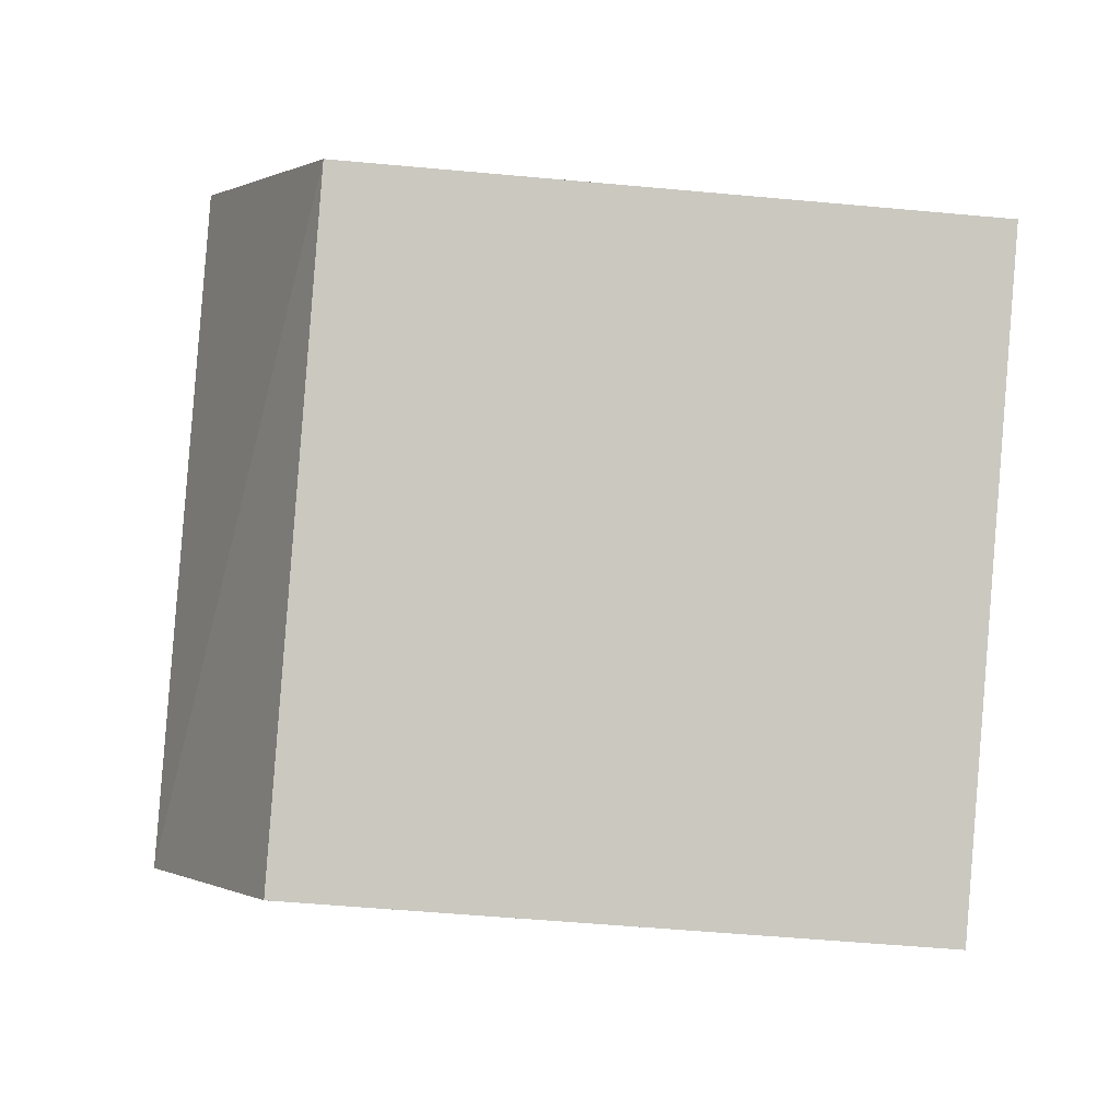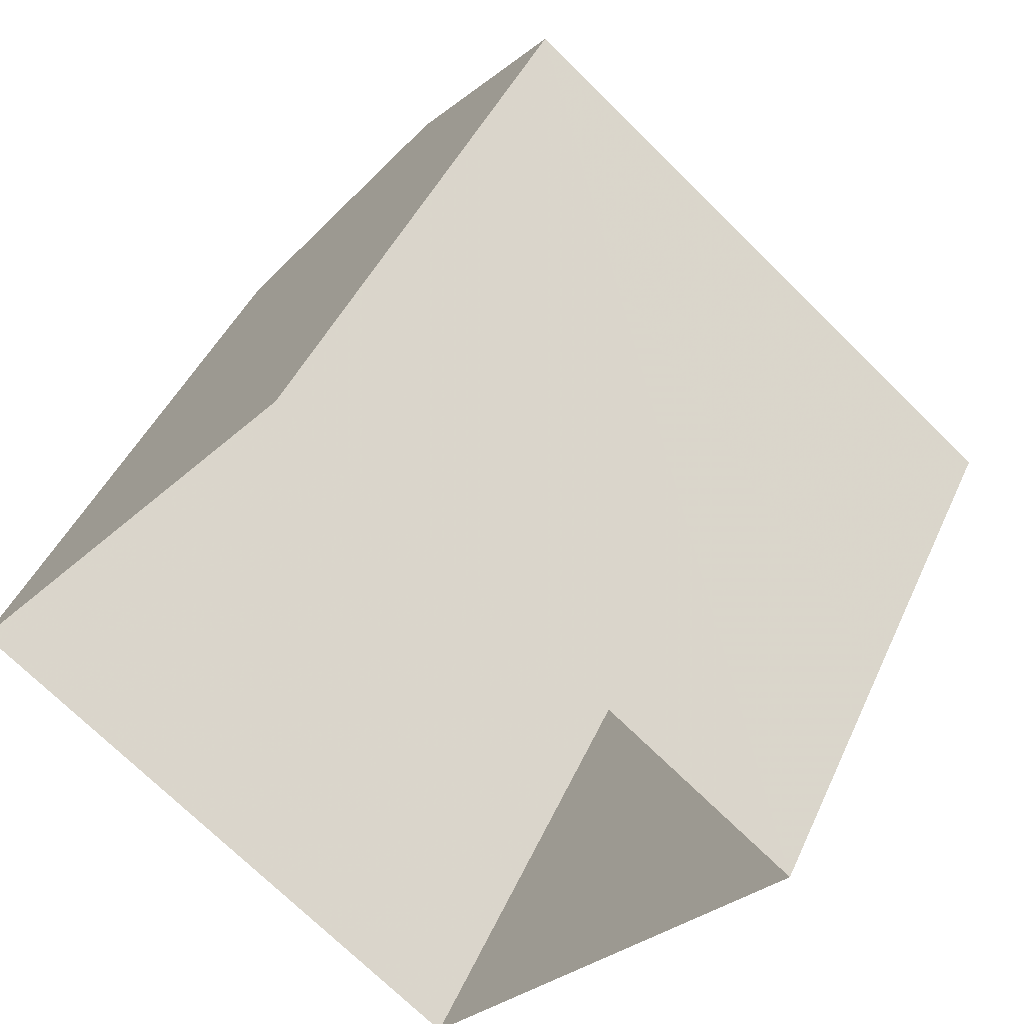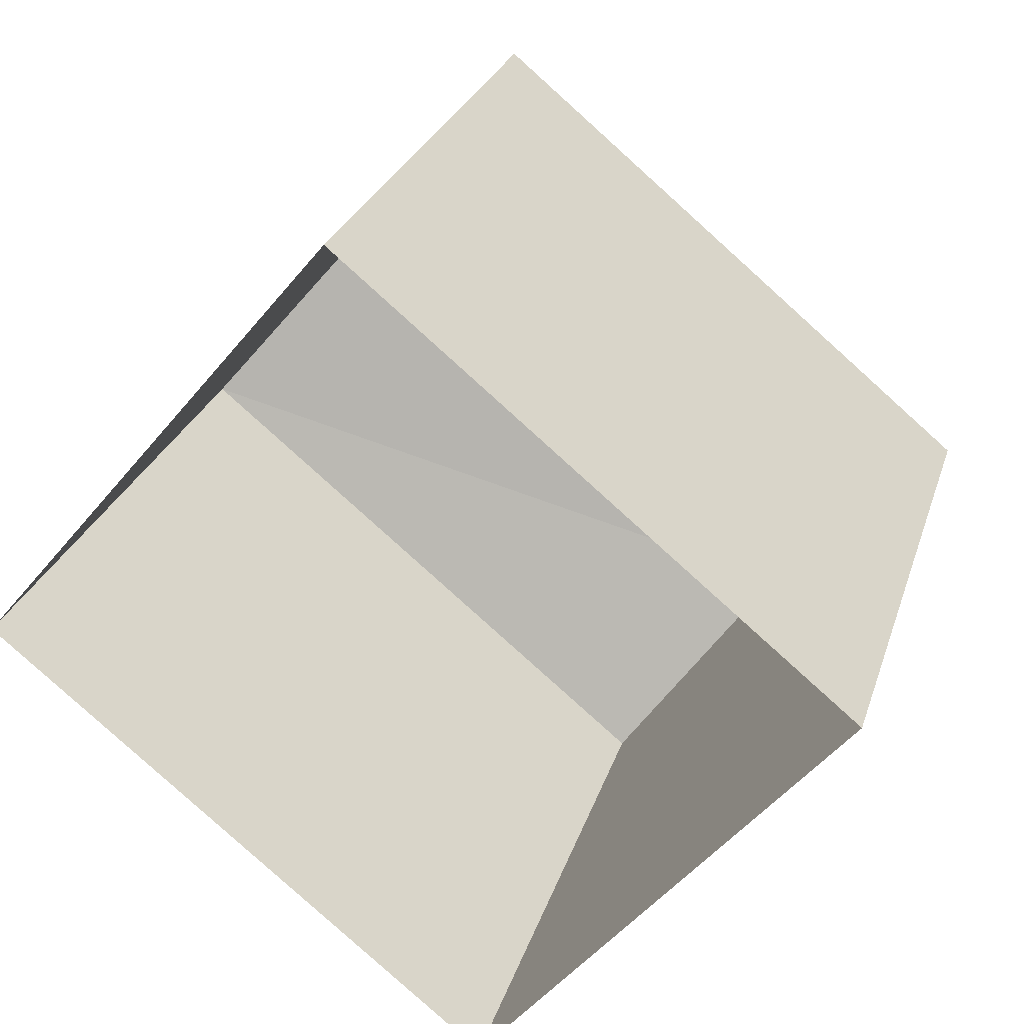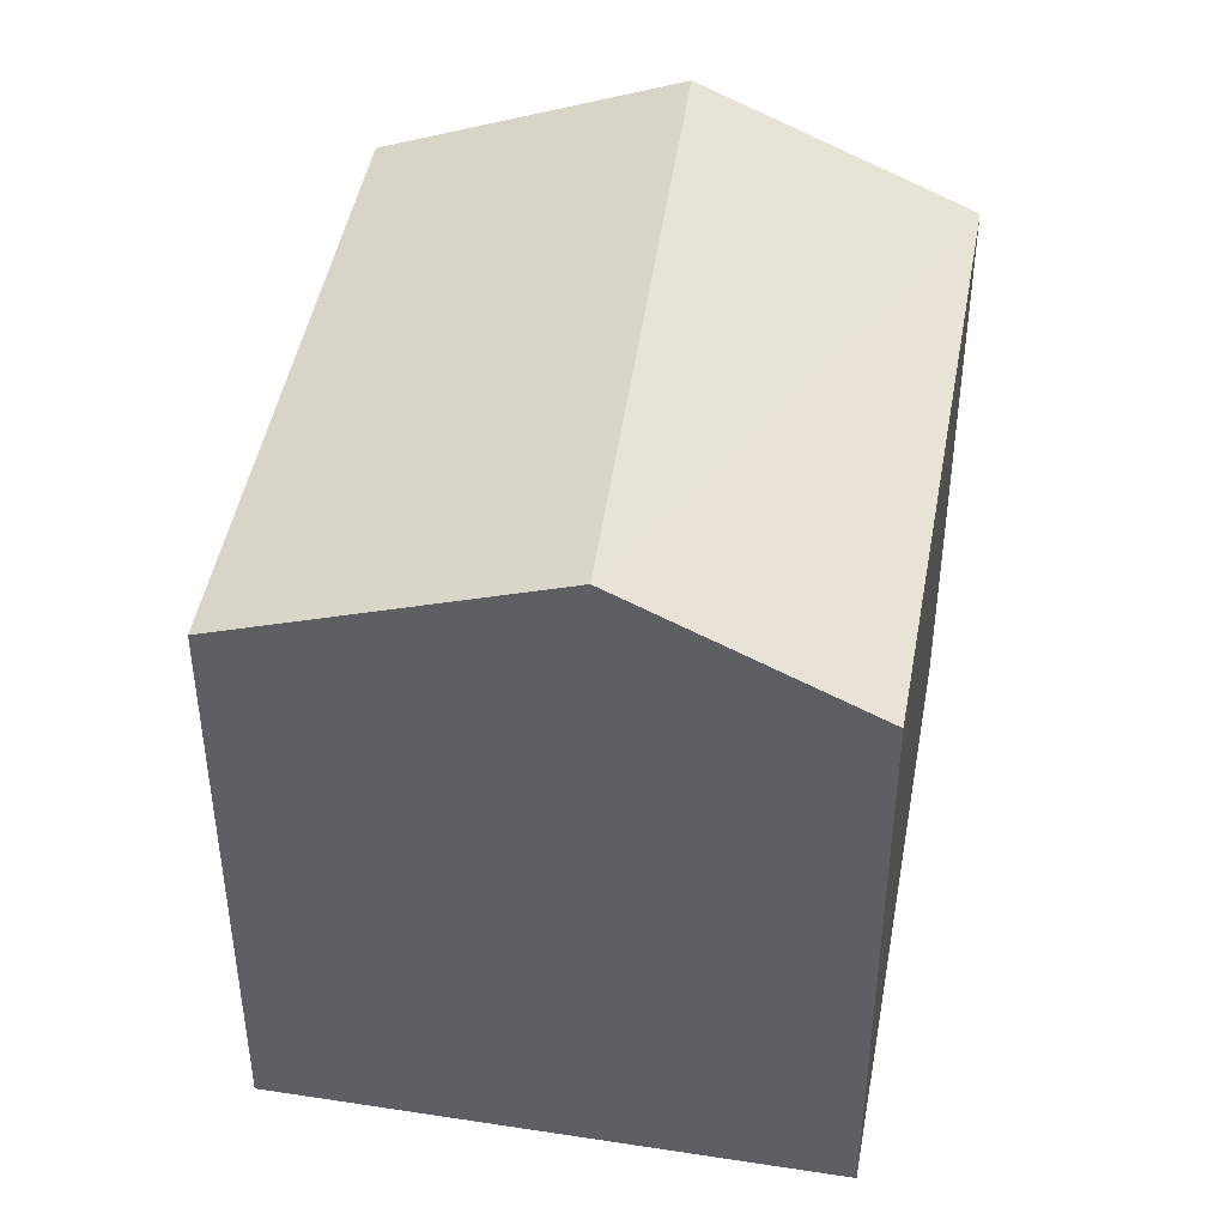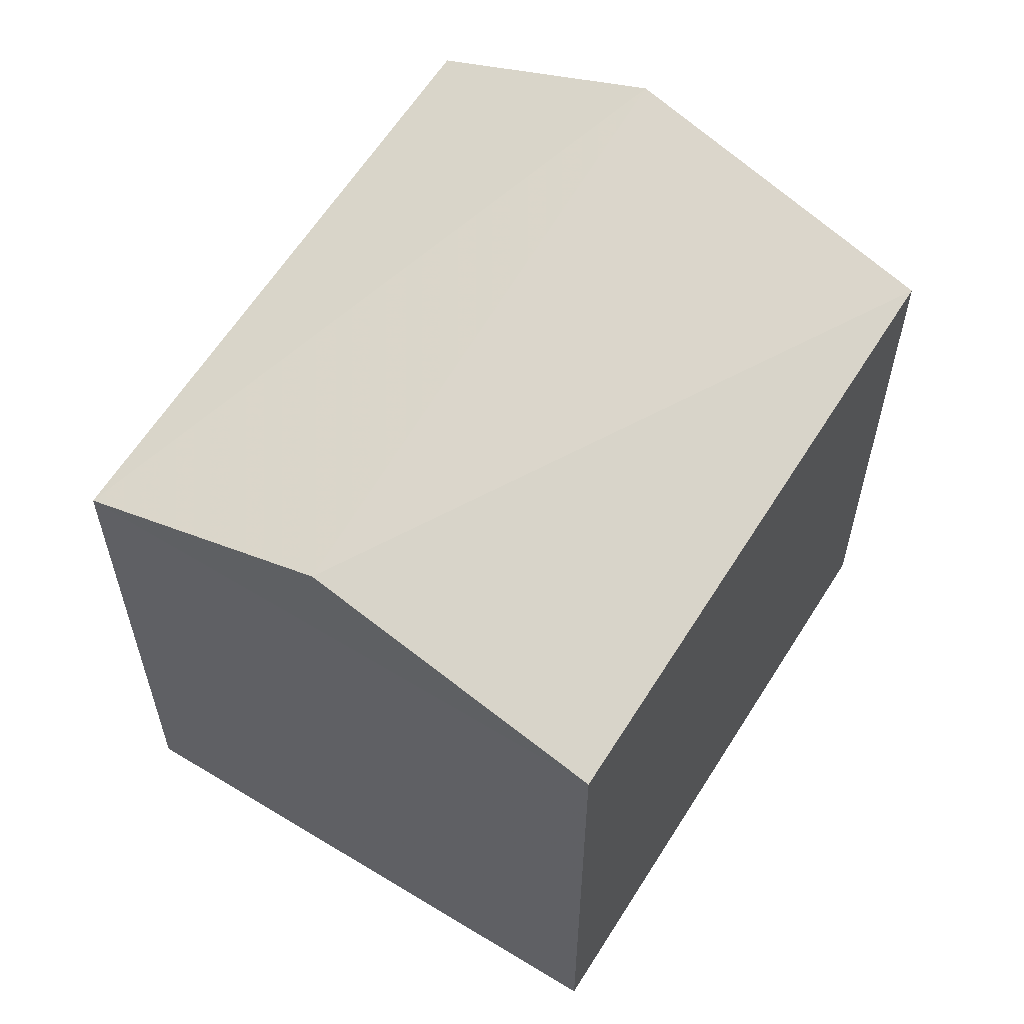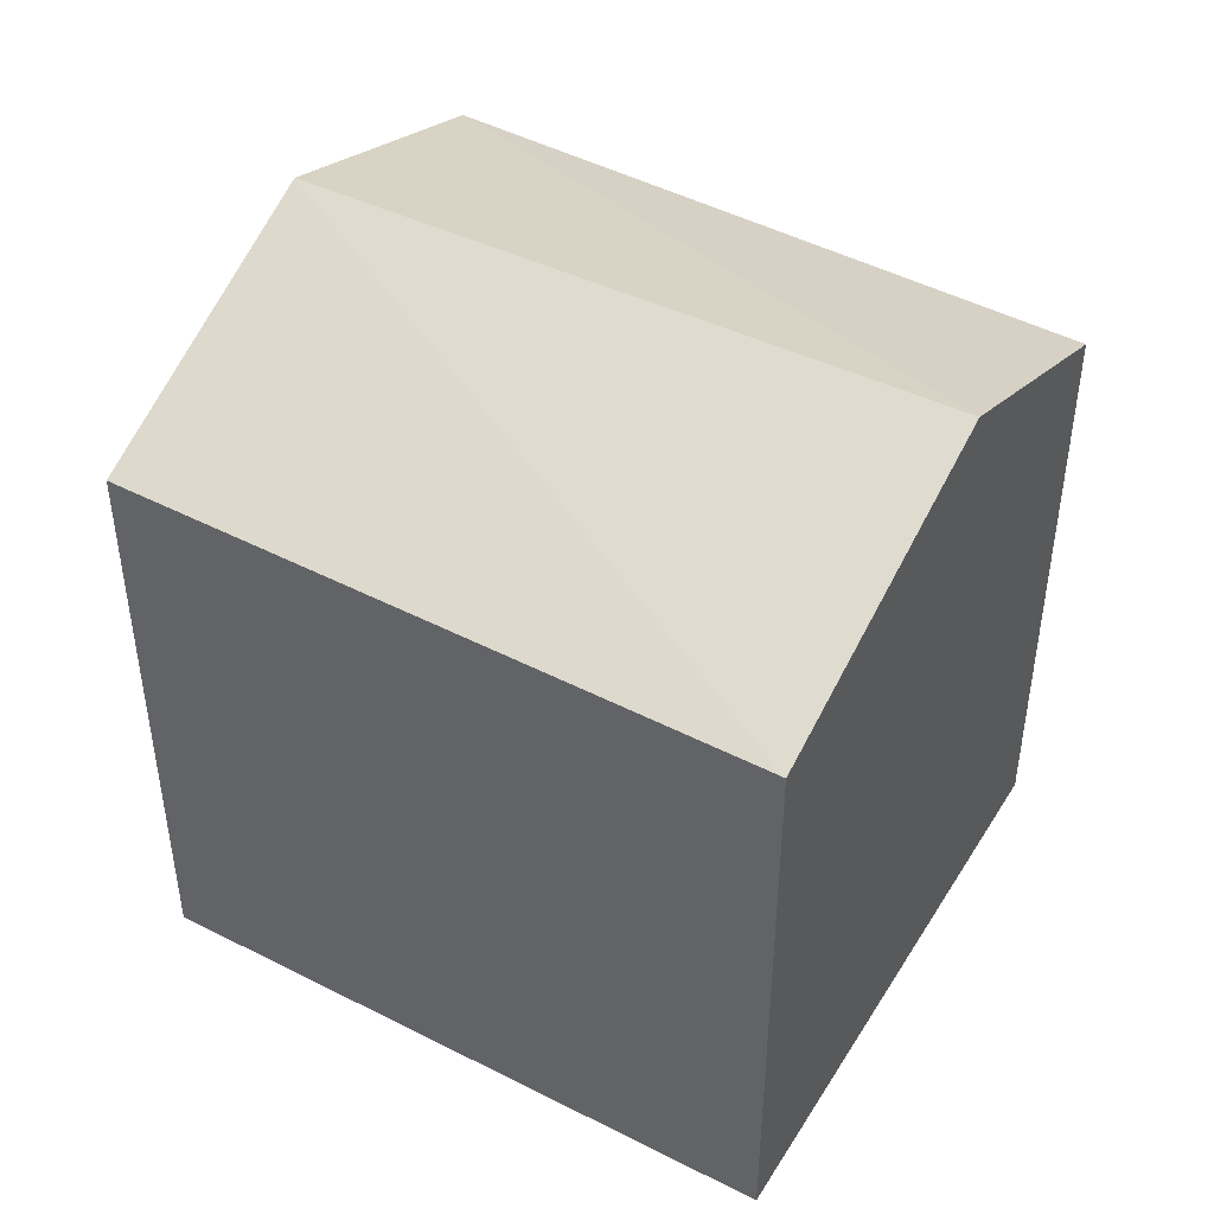
<metadata>
{"format":"obj","ext":"obj","renderer":"f3d","projection":"perspective","resolution":1024,"background":"white","views":[{"elev":-52.3,"azim":84.3,"up":"+Y"},{"elev":43.4,"azim":-157.2,"up":"+Y"},{"elev":26.3,"azim":-164.2,"up":"+Y"},{"elev":45.7,"azim":-40.4,"up":"+Z"},{"elev":61.3,"azim":161.4,"up":"+Z"},{"elev":47.5,"azim":-110.5,"up":"+Z"}]}
</metadata>
<code>
v -1.215e+04 -3.824e+04 36.61
v -1.215e+04 -3.824e+04 37.33
v -1.215e+04 -3.824e+04 36.61
v -1.215e+04 -3.823e+04 37.33
v -1.215e+04 -3.823e+04 36.61
v -1.215e+04 -3.823e+04 36.61
v -1.215e+04 -3.823e+04 32.74
v -1.215e+04 -3.824e+04 32.74
v -1.215e+04 -3.823e+04 32.74
v -1.215e+04 -3.824e+04 32.74
f 4 1 6
f 2 5 3
f 5 7 8
f 3 5 8
f 6 9 7
f 5 6 7
f 6 10 9
f 6 1 10
f 1 8 10
f 1 3 8
f 1 2 3
f 4 2 1
f 2 4 5
f 5 4 6

</code>
